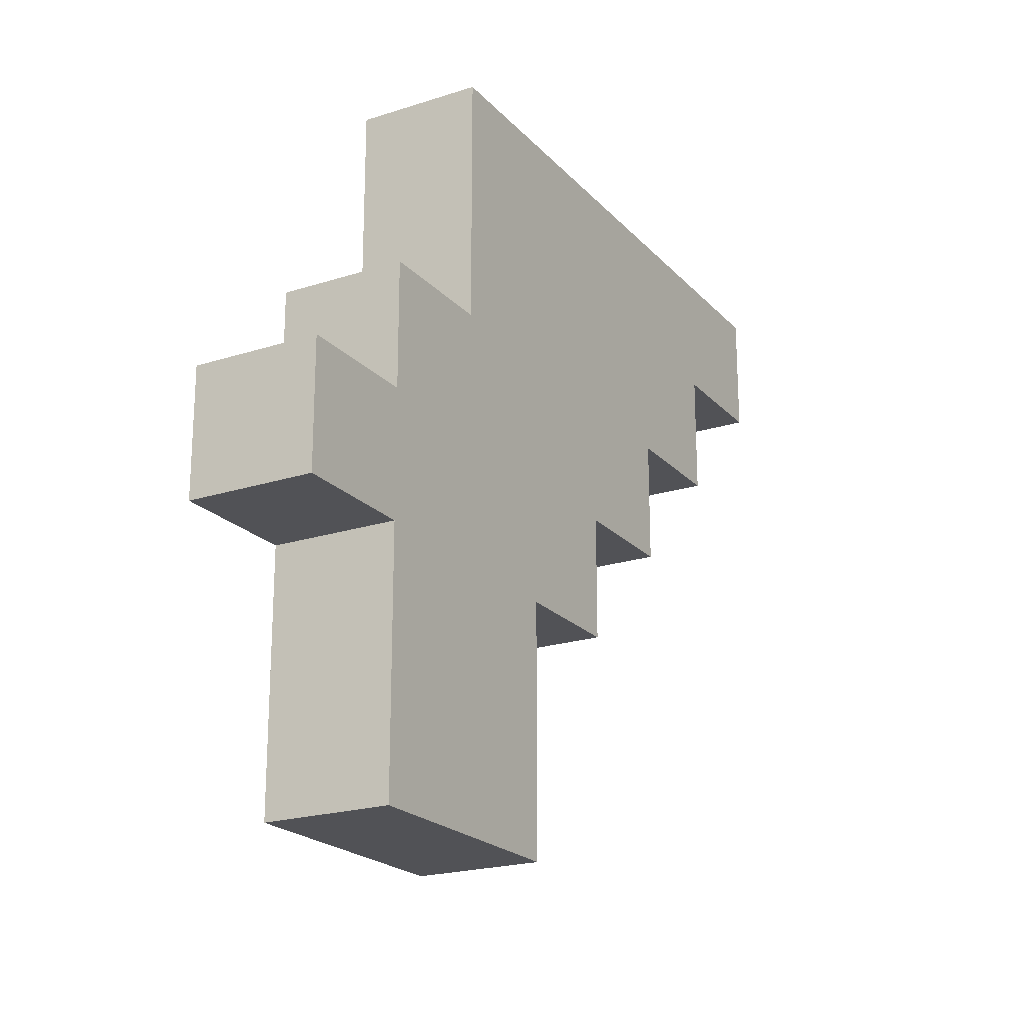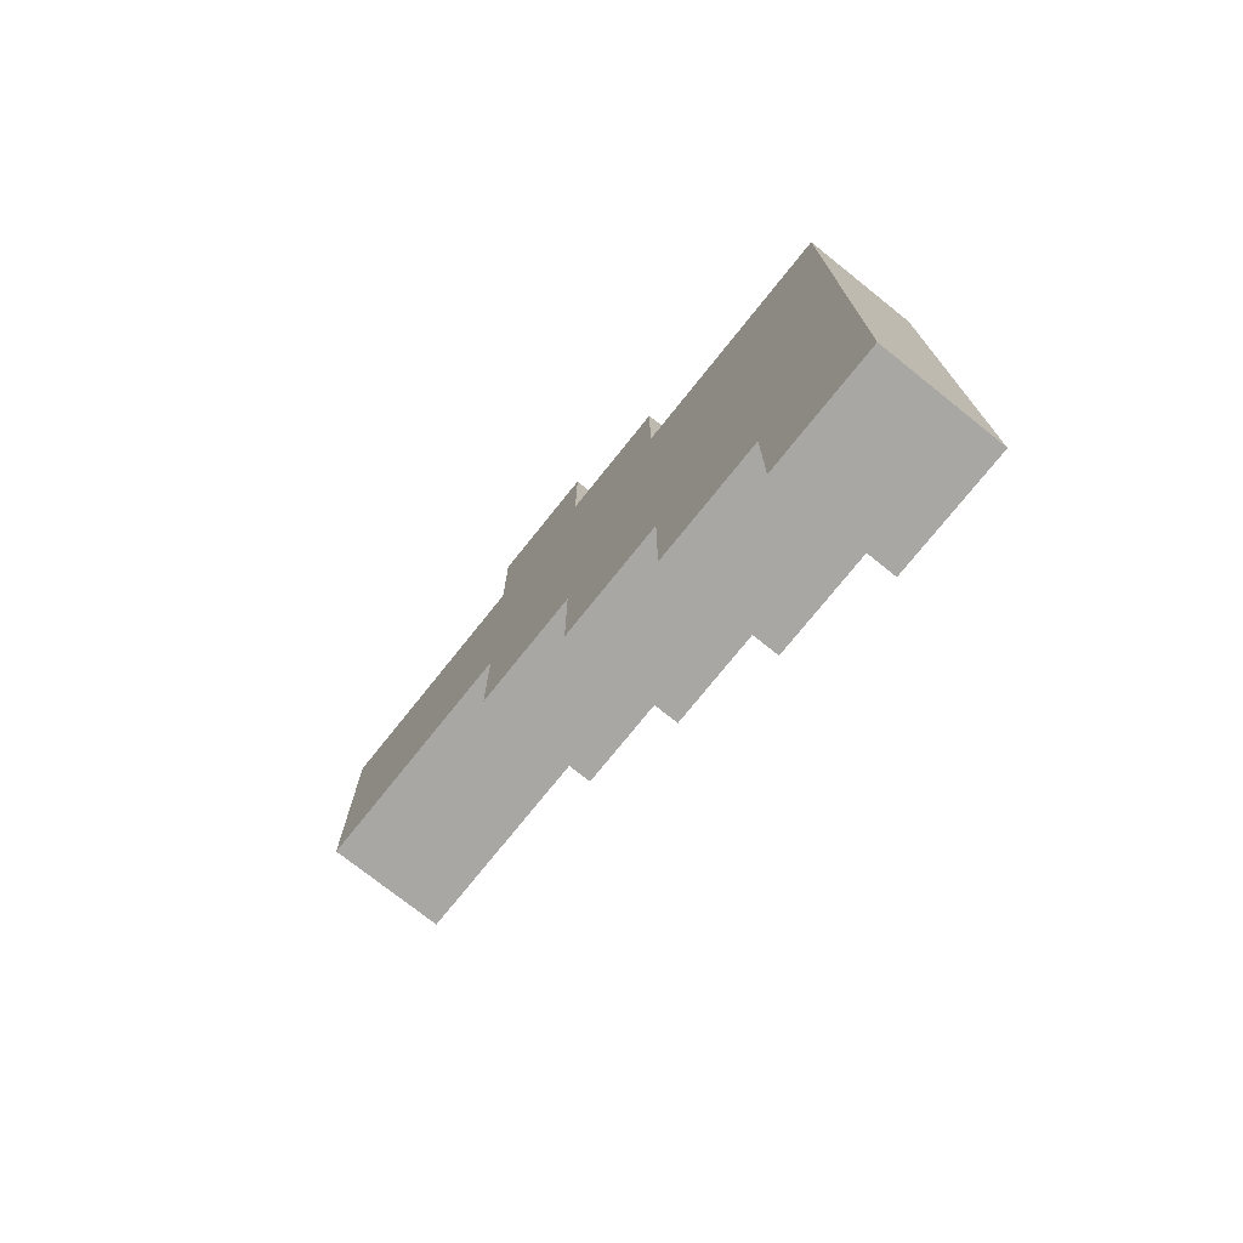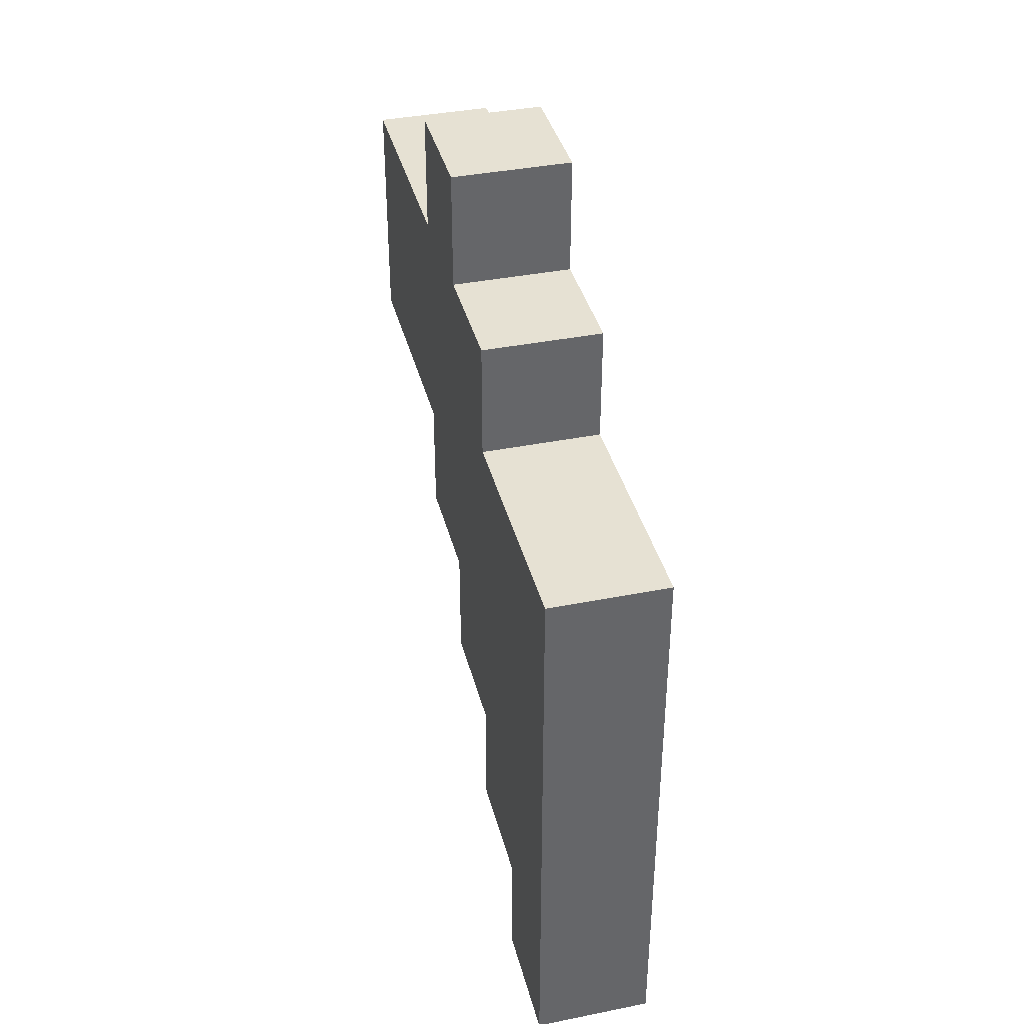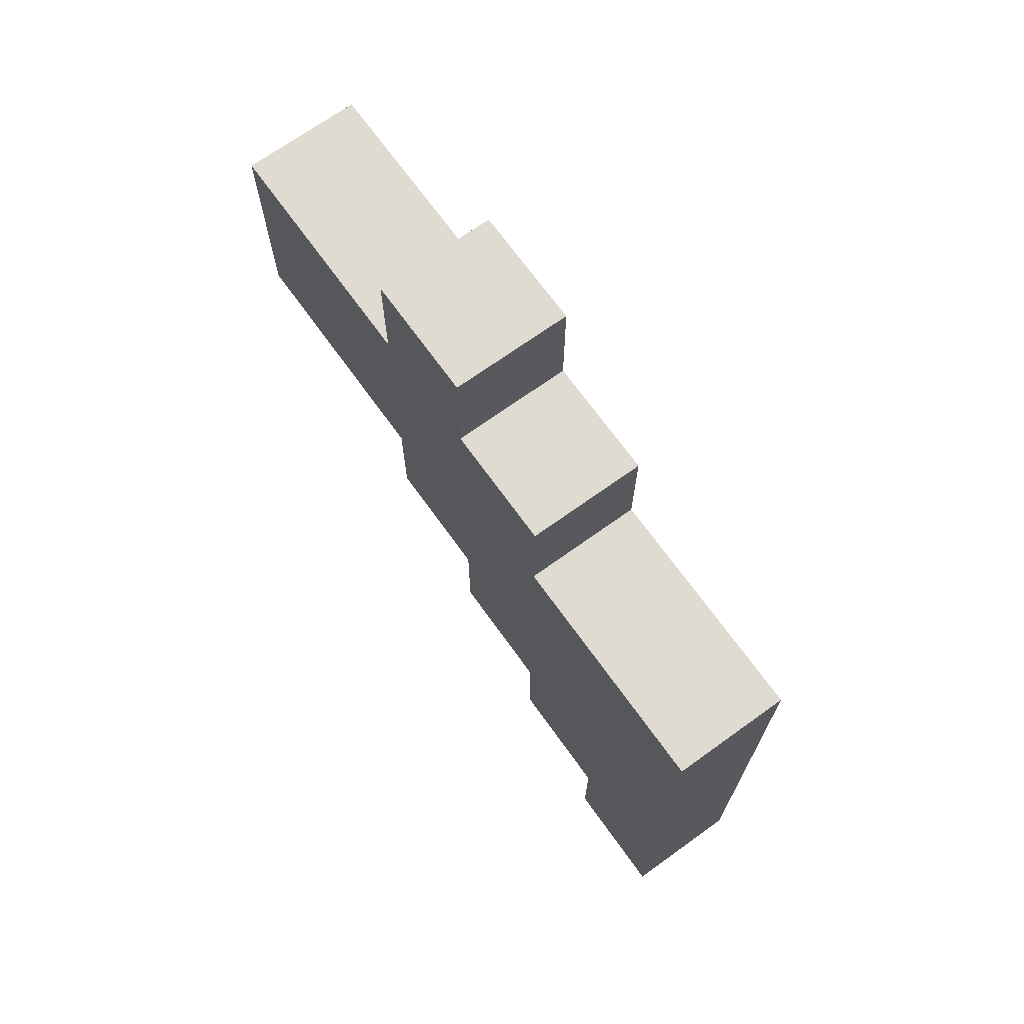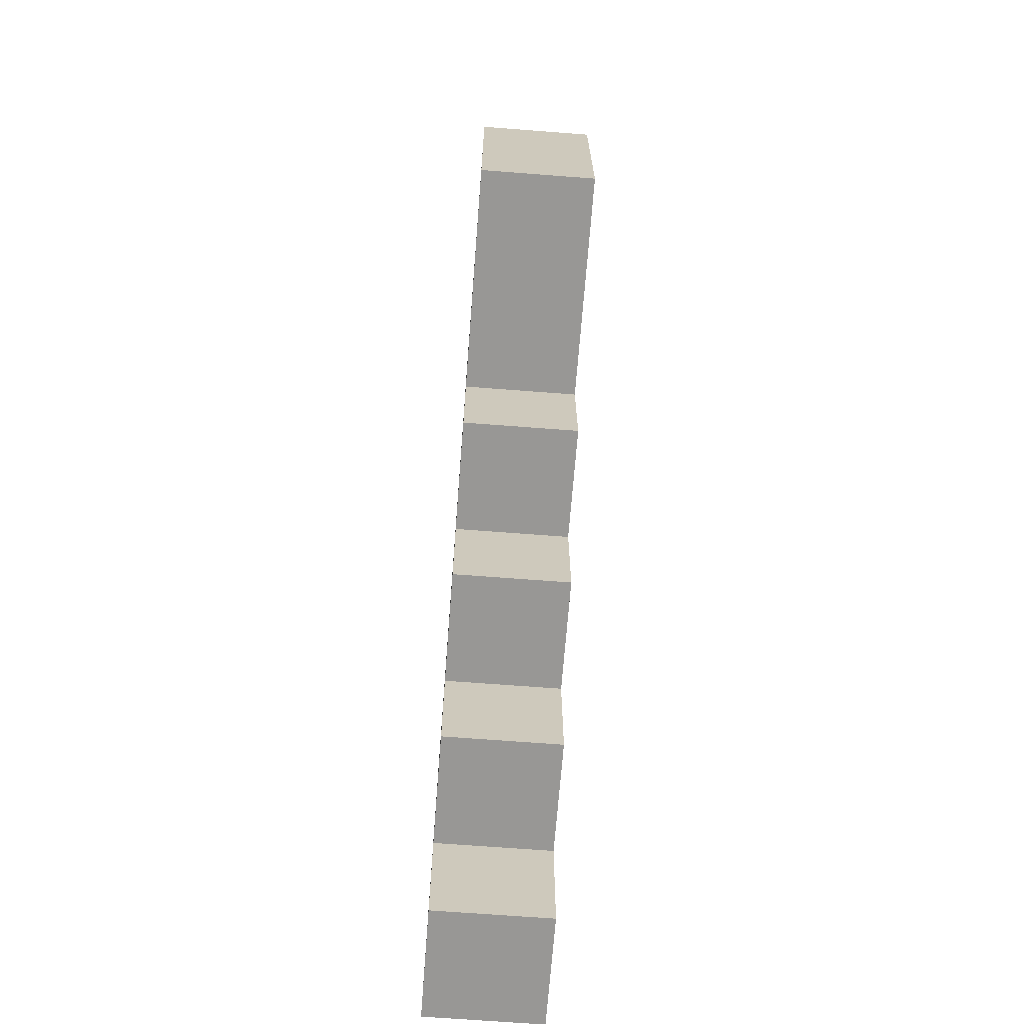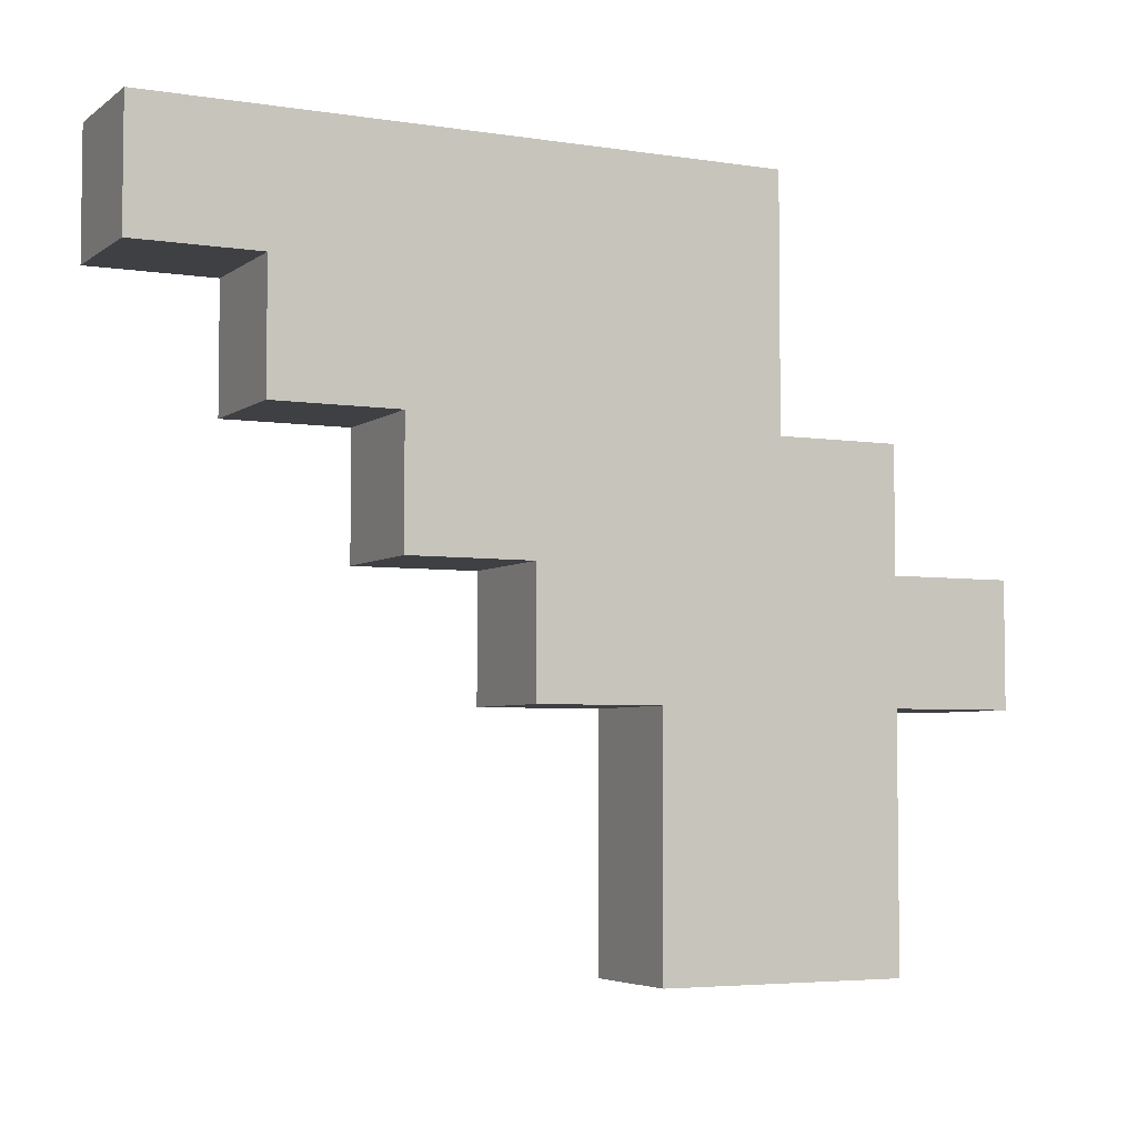
<metadata>
{"format":"obj","ext":"obj","renderer":"f3d","projection":"perspective","resolution":1024,"background":"white","views":[{"elev":-21.2,"azim":-150.2,"up":"+Z"},{"elev":-74.4,"azim":-38.6,"up":"+Y"},{"elev":38.6,"azim":-14.1,"up":"+Y"},{"elev":70.1,"azim":-35.7,"up":"+Y"},{"elev":-68.2,"azim":175.6,"up":"+Y"},{"elev":-4.7,"azim":63.5,"up":"+Z"}]}
</metadata>
<code>
o
v 0.8 0.5 1
v 0.8 0.5 0.9
v 0.8 0.6 1
v 0.8 0.6 0.9
v 0.8 0.6 0.8
v 0.8 0.7 1
v 0.8 0.7 0.8
v 0.8 0.7 0.7
v 0.8 0.8 1
v 0.8 0.8 0.7
v 0.8 0.8 0.6
v 0.8 0.9 1
v 0.8 0.9 0.6
v 0.8 0.9 0.4
v 0.8 1 1
v 0.8 1 0.8
v 0.8 1 0.4
v 0.8 1.1 0.8
v 0.8 1.1 0.7
v 0.8 1.1 0.6
v 0.8 1.1 0.4
v 0.8 1.2 0.7
v 0.8 1.2 0.6
v 0.9 0.5 1
v 0.9 0.5 0.9
v 0.9 0.6 1
v 0.9 0.6 0.9
v 0.9 0.6 0.8
v 0.9 0.7 1
v 0.9 0.7 0.8
v 0.9 0.7 0.7
v 0.9 0.8 1
v 0.9 0.8 0.7
v 0.9 0.8 0.6
v 0.9 0.9 1
v 0.9 0.9 0.6
v 0.9 0.9 0.4
v 0.9 1 1
v 0.9 1 0.8
v 0.9 1 0.4
v 0.9 1.1 0.8
v 0.9 1.1 0.7
v 0.9 1.1 0.6
v 0.9 1.1 0.4
v 0.9 1.2 0.7
v 0.9 1.2 0.6
v 0.8 0.5 1
v 0.8 0.6 1
v 0.8 0.7 1
v 0.8 0.8 1
v 0.8 0.9 1
v 0.8 1 1
v 0.9 0.5 1
v 0.9 0.6 1
v 0.9 0.7 1
v 0.9 0.8 1
v 0.9 0.9 1
v 0.9 1 1
v 0.8 1 0.8
v 0.8 1.1 0.8
v 0.9 1 0.8
v 0.9 1.1 0.8
v 0.8 1.1 0.7
v 0.8 1.2 0.7
v 0.9 1.1 0.7
v 0.9 1.2 0.7
v 0.8 0.5 0.9
v 0.8 0.6 0.9
v 0.9 0.5 0.9
v 0.9 0.6 0.9
v 0.8 0.6 0.8
v 0.8 0.7 0.8
v 0.9 0.6 0.8
v 0.9 0.7 0.8
v 0.8 0.7 0.7
v 0.8 0.8 0.7
v 0.9 0.7 0.7
v 0.9 0.8 0.7
v 0.8 0.8 0.6
v 0.8 0.9 0.6
v 0.8 1.1 0.6
v 0.8 1.2 0.6
v 0.9 0.8 0.6
v 0.9 0.9 0.6
v 0.9 1.1 0.6
v 0.9 1.2 0.6
v 0.8 0.9 0.4
v 0.8 1 0.4
v 0.8 1.1 0.4
v 0.9 0.9 0.4
v 0.9 1 0.4
v 0.9 1.1 0.4
v 0.8 0.5 1
v 0.9 0.5 1
v 0.8 0.5 0.9
v 0.9 0.5 0.9
v 0.8 0.6 0.9
v 0.9 0.6 0.9
v 0.8 0.6 0.8
v 0.9 0.6 0.8
v 0.8 0.7 0.8
v 0.9 0.7 0.8
v 0.8 0.7 0.7
v 0.9 0.7 0.7
v 0.8 0.8 0.7
v 0.9 0.8 0.7
v 0.8 0.8 0.6
v 0.9 0.8 0.6
v 0.8 0.9 0.6
v 0.9 0.9 0.6
v 0.8 0.9 0.4
v 0.9 0.9 0.4
v 0.8 1 1
v 0.9 1 1
v 0.8 1 0.8
v 0.9 1 0.8
v 0.8 1.1 0.8
v 0.9 1.1 0.8
v 0.8 1.1 0.7
v 0.9 1.1 0.7
v 0.8 1.1 0.6
v 0.9 1.1 0.6
v 0.8 1.1 0.4
v 0.9 1.1 0.4
v 0.8 1.2 0.7
v 0.9 1.2 0.7
v 0.8 1.2 0.6
v 0.9 1.2 0.6
f 3 2 1
f 4 2 3
f 6 4 3
f 6 5 4
f 7 5 6
f 9 7 6
f 9 8 7
f 10 8 9
f 12 10 9
f 12 11 10
f 13 11 12
f 15 13 12
f 15 14 13
f 16 14 15
f 17 14 16
f 18 17 16
f 19 17 18
f 20 17 19
f 21 17 20
f 22 20 19
f 23 20 22
f 24 25 26
f 26 25 27
f 26 27 29
f 27 28 29
f 29 28 30
f 29 30 32
f 30 31 32
f 32 31 33
f 32 33 35
f 33 34 35
f 35 34 36
f 35 36 38
f 36 37 38
f 38 37 39
f 39 37 40
f 39 40 41
f 41 40 42
f 42 40 43
f 43 40 44
f 42 43 45
f 45 43 46
f 53 48 47
f 54 49 48
f 54 48 53
f 55 50 49
f 55 49 54
f 56 51 50
f 56 50 55
f 57 52 51
f 57 51 56
f 58 52 57
f 61 60 59
f 62 60 61
f 65 64 63
f 66 64 65
f 67 68 69
f 69 68 70
f 71 72 73
f 73 72 74
f 75 76 77
f 77 76 78
f 79 80 83
f 83 80 84
f 81 82 85
f 85 82 86
f 87 88 90
f 88 89 91
f 90 88 91
f 91 89 92
f 95 94 93
f 96 94 95
f 99 98 97
f 100 98 99
f 103 102 101
f 104 102 103
f 107 106 105
f 108 106 107
f 111 110 109
f 112 110 111
f 113 114 115
f 115 114 116
f 117 118 119
f 119 118 120
f 121 122 123
f 123 122 124
f 125 126 127
f 127 126 128

</code>
